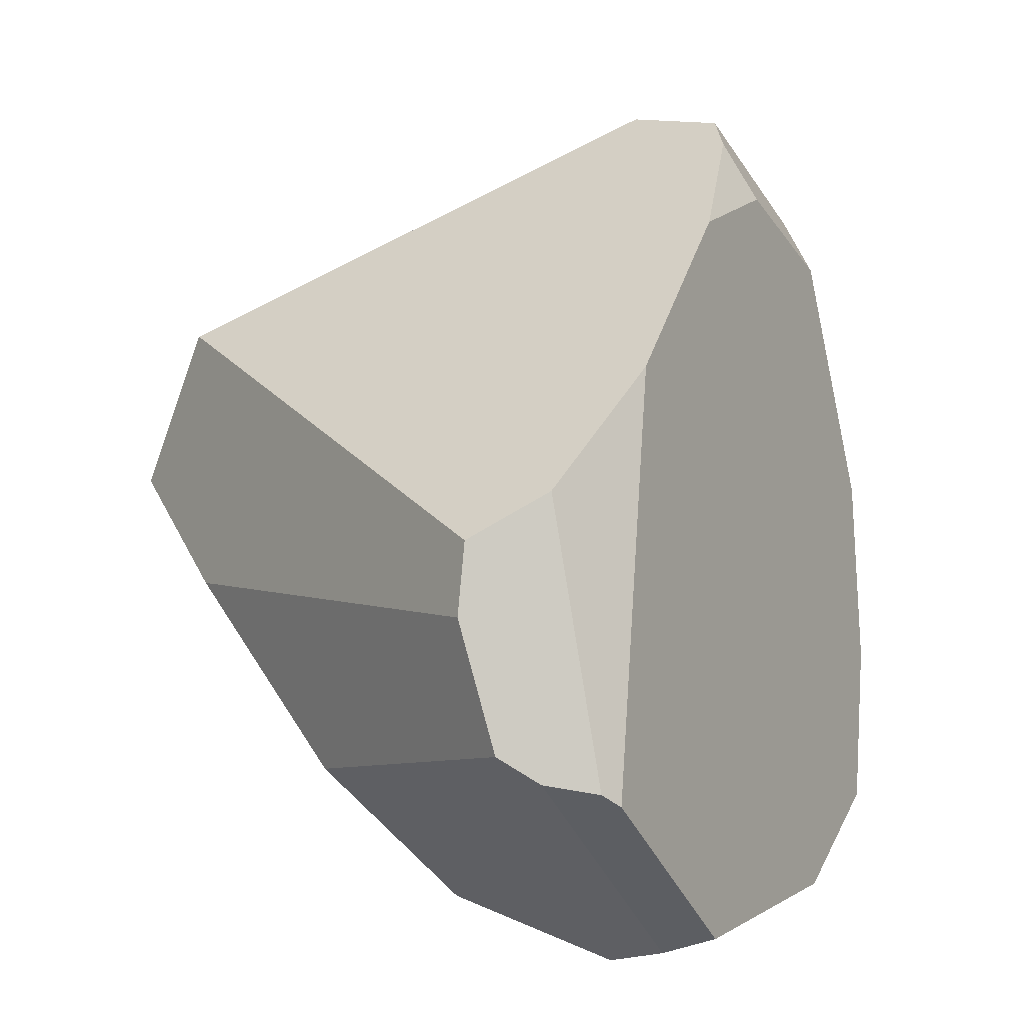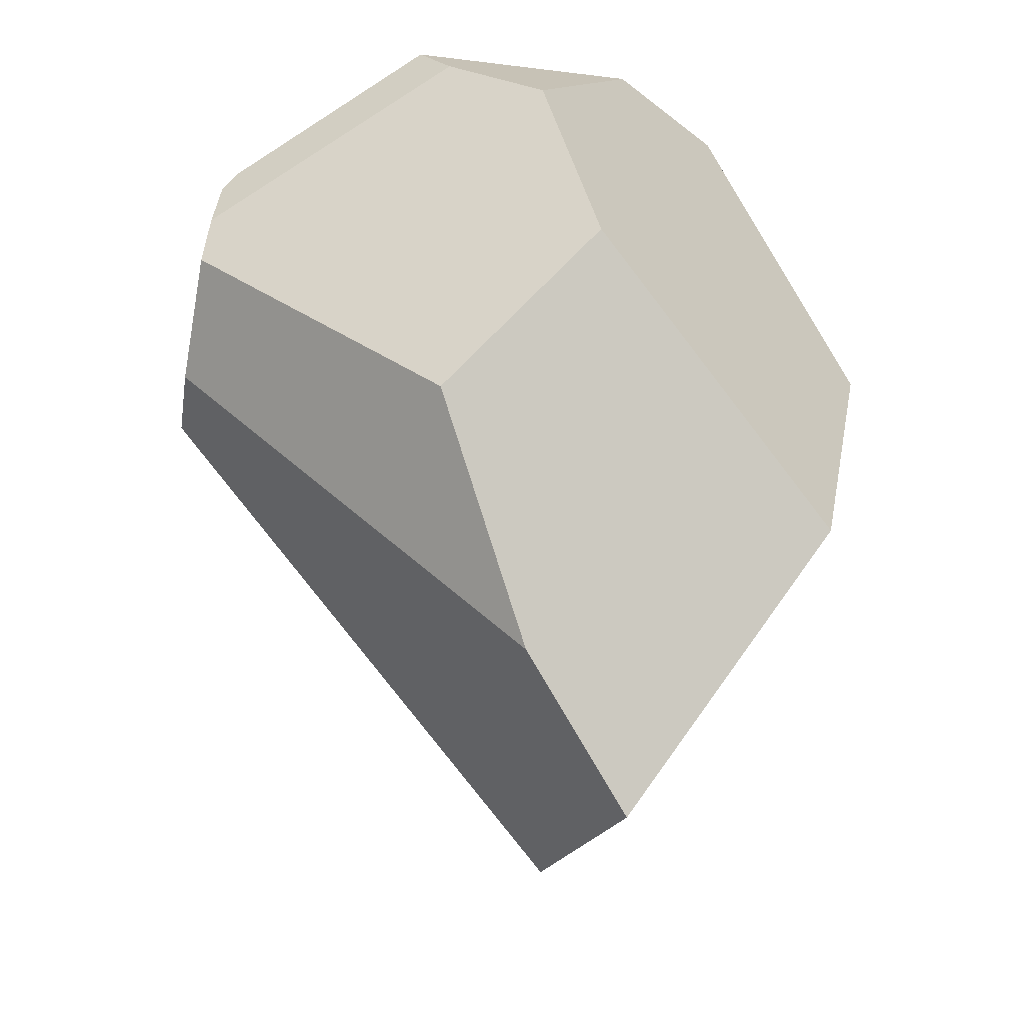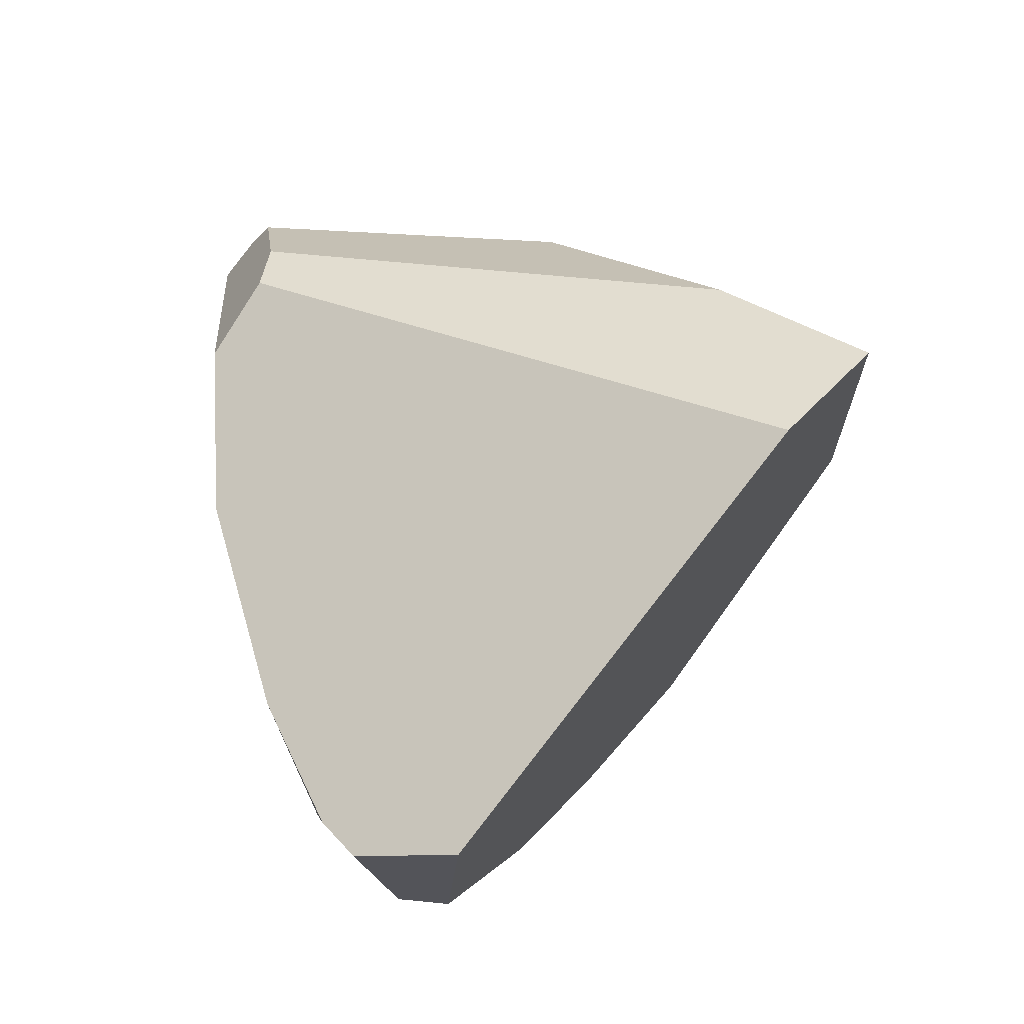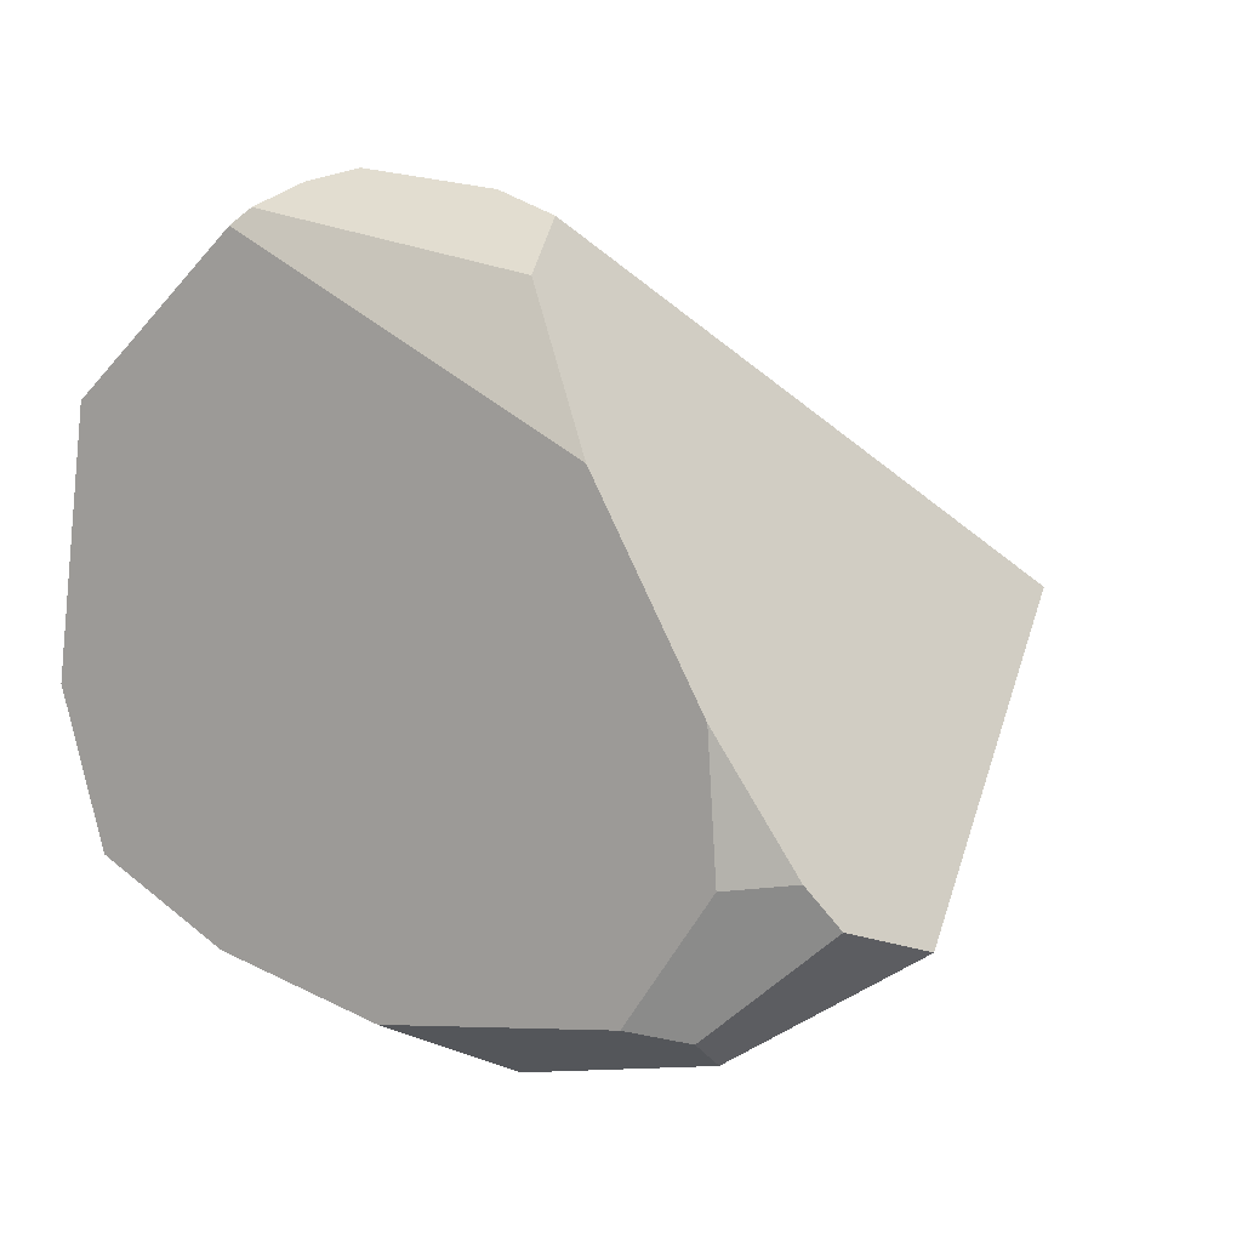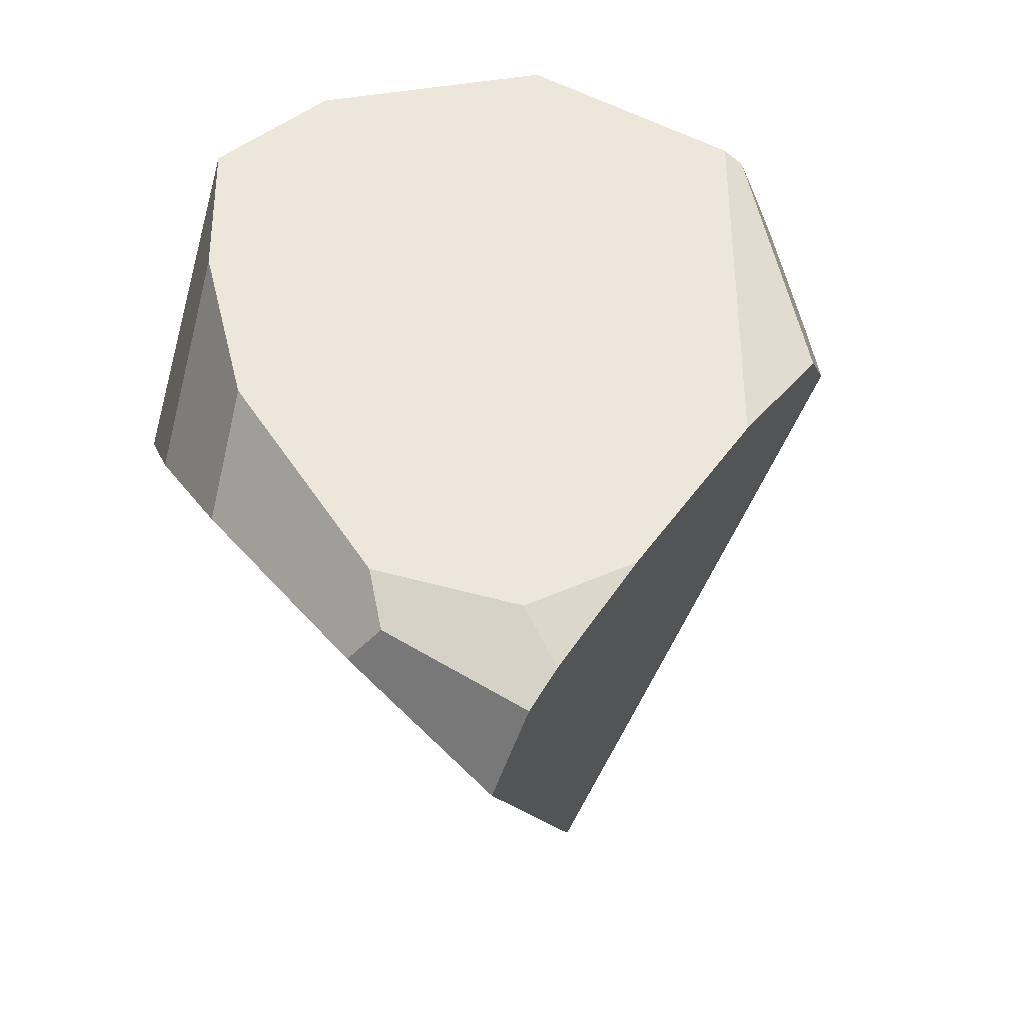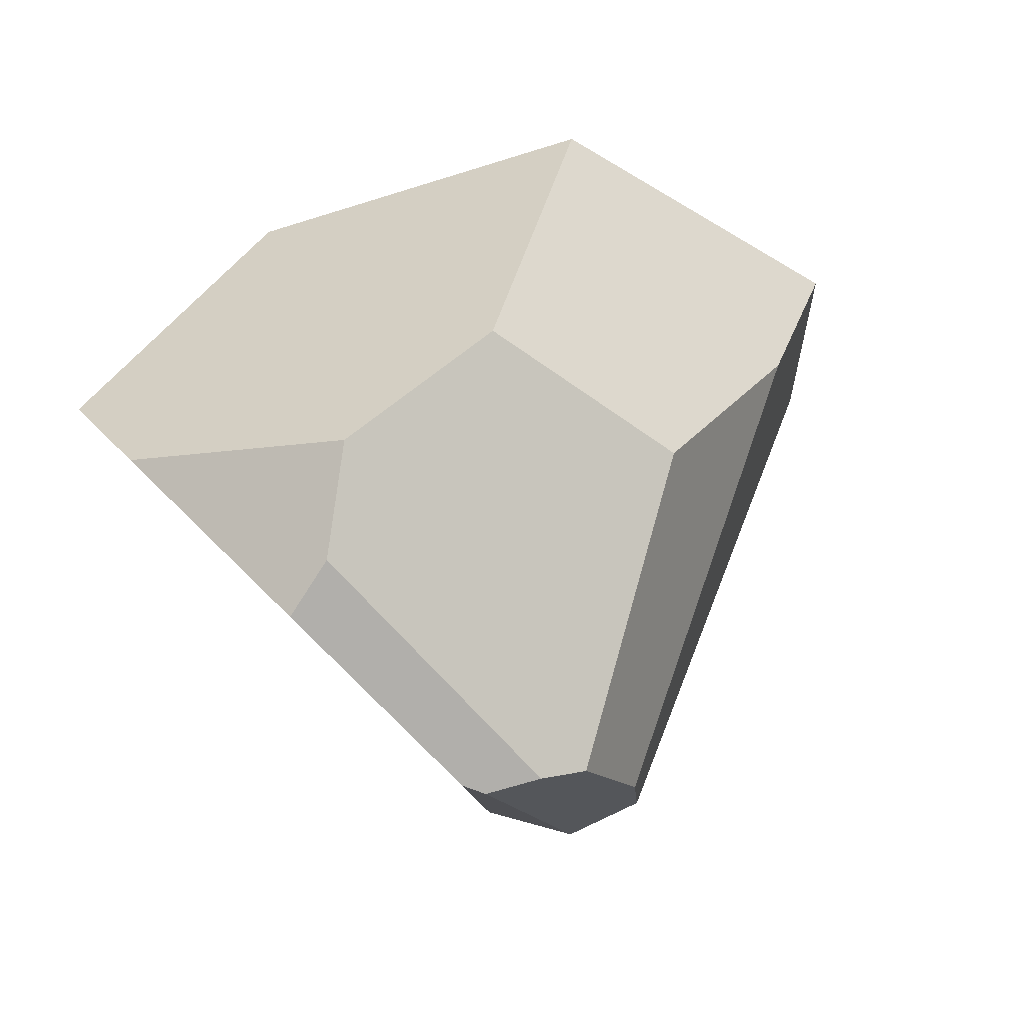
<metadata>
{"format":"obj","ext":"obj","renderer":"f3d","projection":"perspective","resolution":1024,"background":"white","views":[{"elev":77.3,"azim":7.3,"up":"+Y"},{"elev":42.3,"azim":-83.3,"up":"+Z"},{"elev":-48.7,"azim":-125.7,"up":"+Z"},{"elev":43.5,"azim":137.8,"up":"+Y"},{"elev":-43.4,"azim":111.2,"up":"+Z"},{"elev":77.3,"azim":163.5,"up":"+Z"}]}
</metadata>
<code>
g  Instance
v -4.116 -54.33 -3.082
v -4.837 -55.46 -4.132
v -3.371 -53.99 -2.857
v -3.371 -53.99 -2.857
v -4.837 -55.46 -4.132
v -2.453 -54.3 -3.35
v -2.453 -54.3 -3.35
v -4.837 -55.46 -4.132
v -2.245 -54.74 -3.852
v -2.245 -54.74 -3.852
v -4.837 -55.46 -4.132
v -3.307 -55.56 -4.518
v -2.826 -54.89 -5.686
v -2.434 -54.6 -5.341
v -2.952 -55.25 -5.101
v -2.952 -55.25 -5.101
v -2.434 -54.6 -5.341
v -2.292 -54.75 -4.552
v -3.777 -52.46 -3.429
v -3.163 -53.53 -2.891
v -3.532 -52.47 -3.421
v -3.532 -52.47 -3.421
v -3.163 -53.53 -2.891
v -3.445 -52.53 -3.389
v -3.445 -52.53 -3.389
v -3.163 -53.53 -2.891
v -2.952 -53.35 -2.969
v -4.212 -52.33 -4.364
v -5.729 -54.26 -5.618
v -4.201 -52.37 -4.052
v -4.201 -52.37 -4.052
v -5.729 -54.26 -5.618
v -5.493 -54.16 -4.385
v -5.493 -54.16 -4.385
v -5.729 -54.26 -5.618
v -5.919 -54.66 -4.955
v -3.561 -52.57 -5.26
v -3.349 -53.06 -6.105
v -3.886 -52.3 -4.608
v -3.886 -52.3 -4.608
v -3.349 -53.06 -6.105
v -4.212 -52.33 -4.364
v -4.212 -52.33 -4.364
v -3.349 -53.06 -6.105
v -5.729 -54.26 -5.618
v -5.729 -54.26 -5.618
v -3.349 -53.06 -6.105
v -3.732 -53.89 -6.871
v -3.732 -53.89 -6.871
v -3.349 -53.06 -6.105
v -3.359 -53.57 -6.776
v -3.359 -53.57 -6.776
v -3.349 -53.06 -6.105
v -3.314 -53.43 -6.62
v -3.886 -52.3 -4.608
v -3.532 -52.47 -3.421
v -3.561 -52.57 -5.26
v -3.561 -52.57 -5.26
v -3.532 -52.47 -3.421
v -3.445 -52.53 -3.389
v -4.201 -52.37 -4.052
v -5.493 -54.16 -4.385
v -3.977 -52.45 -3.517
v -3.977 -52.45 -3.517
v -5.493 -54.16 -4.385
v -4.762 -53.69 -3.524
v -3.307 -55.56 -4.518
v -4.837 -55.46 -4.132
v -2.952 -55.25 -5.101
v -2.952 -55.25 -5.101
v -4.837 -55.46 -4.132
v -2.826 -54.89 -5.686
v -2.826 -54.89 -5.686
v -4.837 -55.46 -4.132
v -3.062 -54.29 -6.505
v -3.062 -54.29 -6.505
v -4.837 -55.46 -4.132
v -3.732 -53.89 -6.871
v -3.732 -53.89 -6.871
v -4.837 -55.46 -4.132
v -5.729 -54.26 -5.618
v -5.729 -54.26 -5.618
v -4.837 -55.46 -4.132
v -5.919 -54.66 -4.955
v -3.163 -53.53 -2.891
v -3.371 -53.99 -2.857
v -2.952 -53.35 -2.969
v -2.952 -53.35 -2.969
v -3.371 -53.99 -2.857
v -2.453 -54.3 -3.35
v -3.886 -52.3 -4.608
v -4.212 -52.33 -4.364
v -3.532 -52.47 -3.421
v -3.532 -52.47 -3.421
v -4.212 -52.33 -4.364
v -3.777 -52.46 -3.429
v -3.777 -52.46 -3.429
v -4.212 -52.33 -4.364
v -3.977 -52.45 -3.517
v -3.977 -52.45 -3.517
v -4.212 -52.33 -4.364
v -4.201 -52.37 -4.052
v -2.434 -54.6 -5.341
v -2.826 -54.89 -5.686
v -2.796 -54.08 -6.278
v -2.796 -54.08 -6.278
v -2.826 -54.89 -5.686
v -2.947 -54.08 -6.497
v -2.947 -54.08 -6.497
v -2.826 -54.89 -5.686
v -3.062 -54.29 -6.505
v -3.359 -53.57 -6.776
v -3.314 -53.43 -6.62
v -2.947 -54.08 -6.497
v -2.947 -54.08 -6.497
v -3.314 -53.43 -6.62
v -2.796 -54.08 -6.278
v -2.796 -54.08 -6.278
v -3.314 -53.43 -6.62
v -3.125 -53.51 -6.398
v -2.947 -54.08 -6.497
v -3.062 -54.29 -6.505
v -3.359 -53.57 -6.776
v -3.359 -53.57 -6.776
v -3.062 -54.29 -6.505
v -3.732 -53.89 -6.871
v -2.796 -54.08 -6.278
v -3.125 -53.51 -6.398
v -2.434 -54.6 -5.341
v -2.434 -54.6 -5.341
v -3.125 -53.51 -6.398
v -2.292 -54.75 -4.552
v -2.292 -54.75 -4.552
v -3.125 -53.51 -6.398
v -2.245 -54.74 -3.852
v -2.245 -54.74 -3.852
v -3.125 -53.51 -6.398
v -2.453 -54.3 -3.35
v -2.453 -54.3 -3.35
v -3.125 -53.51 -6.398
v -2.952 -53.35 -2.969
v -2.952 -53.35 -2.969
v -3.125 -53.51 -6.398
v -3.445 -52.53 -3.389
v -3.445 -52.53 -3.389
v -3.125 -53.51 -6.398
v -3.561 -52.57 -5.26
v -3.561 -52.57 -5.26
v -3.125 -53.51 -6.398
v -3.349 -53.06 -6.105
v -2.292 -54.75 -4.552
v -2.245 -54.74 -3.852
v -2.952 -55.25 -5.101
v -2.952 -55.25 -5.101
v -2.245 -54.74 -3.852
v -3.307 -55.56 -4.518
v -3.977 -52.45 -3.517
v -4.762 -53.69 -3.524
v -3.777 -52.46 -3.429
v -3.777 -52.46 -3.429
v -4.762 -53.69 -3.524
v -3.163 -53.53 -2.891
v -3.163 -53.53 -2.891
v -4.762 -53.69 -3.524
v -3.371 -53.99 -2.857
v -3.371 -53.99 -2.857
v -4.762 -53.69 -3.524
v -4.116 -54.33 -3.082
v -5.493 -54.16 -4.385
v -5.919 -54.66 -4.955
v -4.762 -53.69 -3.524
v -4.762 -53.69 -3.524
v -5.919 -54.66 -4.955
v -4.116 -54.33 -3.082
v -4.116 -54.33 -3.082
v -5.919 -54.66 -4.955
v -4.837 -55.46 -4.132
v -3.349 -53.06 -6.105
v -3.125 -53.51 -6.398
v -3.314 -53.43 -6.62
f 1 2 3
f 4 5 6
f 7 8 9
f 10 11 12
f 13 14 15
f 16 17 18
f 19 20 21
f 22 23 24
f 25 26 27
f 28 29 30
f 31 32 33
f 34 35 36
f 37 38 39
f 40 41 42
f 43 44 45
f 46 47 48
f 49 50 51
f 52 53 54
f 55 56 57
f 58 59 60
f 61 62 63
f 64 65 66
f 67 68 69
f 70 71 72
f 73 74 75
f 76 77 78
f 79 80 81
f 82 83 84
f 85 86 87
f 88 89 90
f 91 92 93
f 94 95 96
f 97 98 99
f 100 101 102
f 103 104 105
f 106 107 108
f 109 110 111
f 112 113 114
f 115 116 117
f 118 119 120
f 121 122 123
f 124 125 126
f 127 128 129
f 130 131 132
f 133 134 135
f 136 137 138
f 139 140 141
f 142 143 144
f 145 146 147
f 148 149 150
f 151 152 153
f 154 155 156
f 157 158 159
f 160 161 162
f 163 164 165
f 166 167 168
f 169 170 171
f 172 173 174
f 175 176 177
f 178 179 180

</code>
